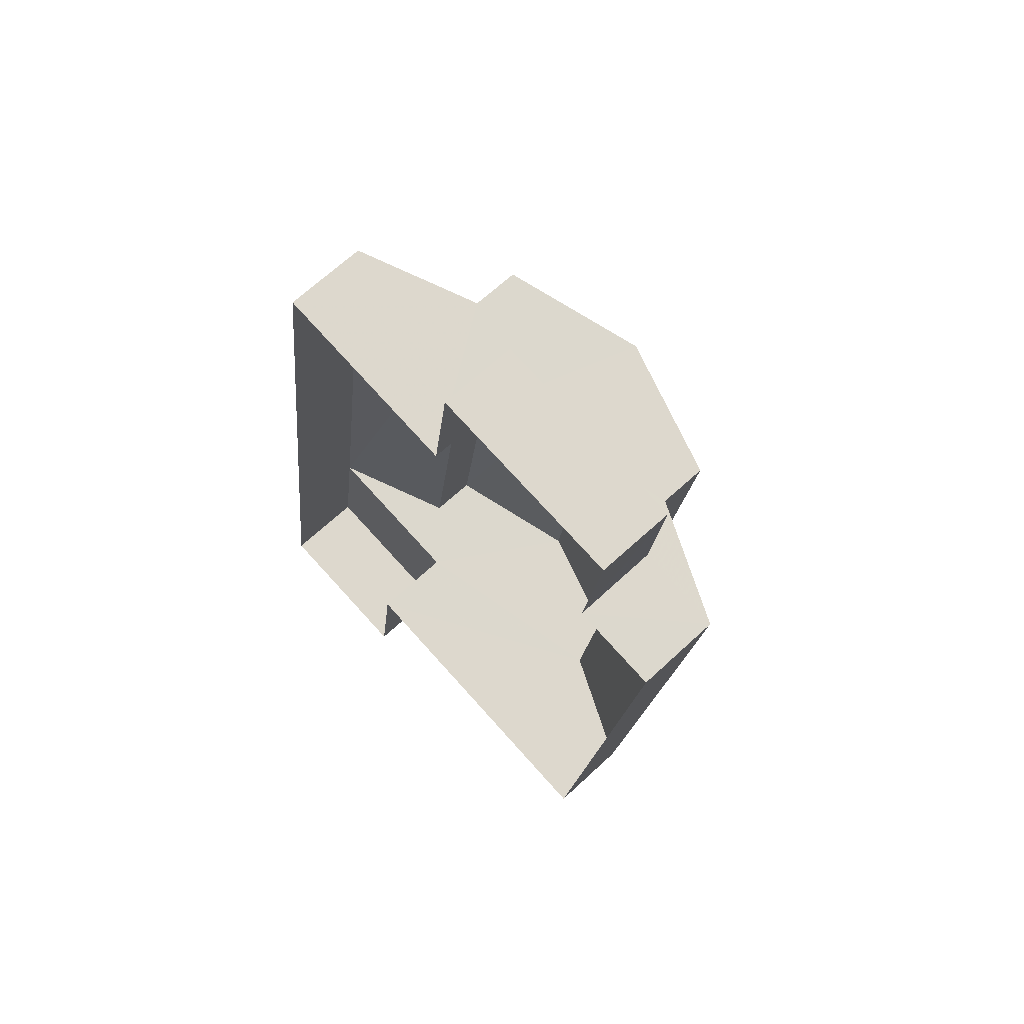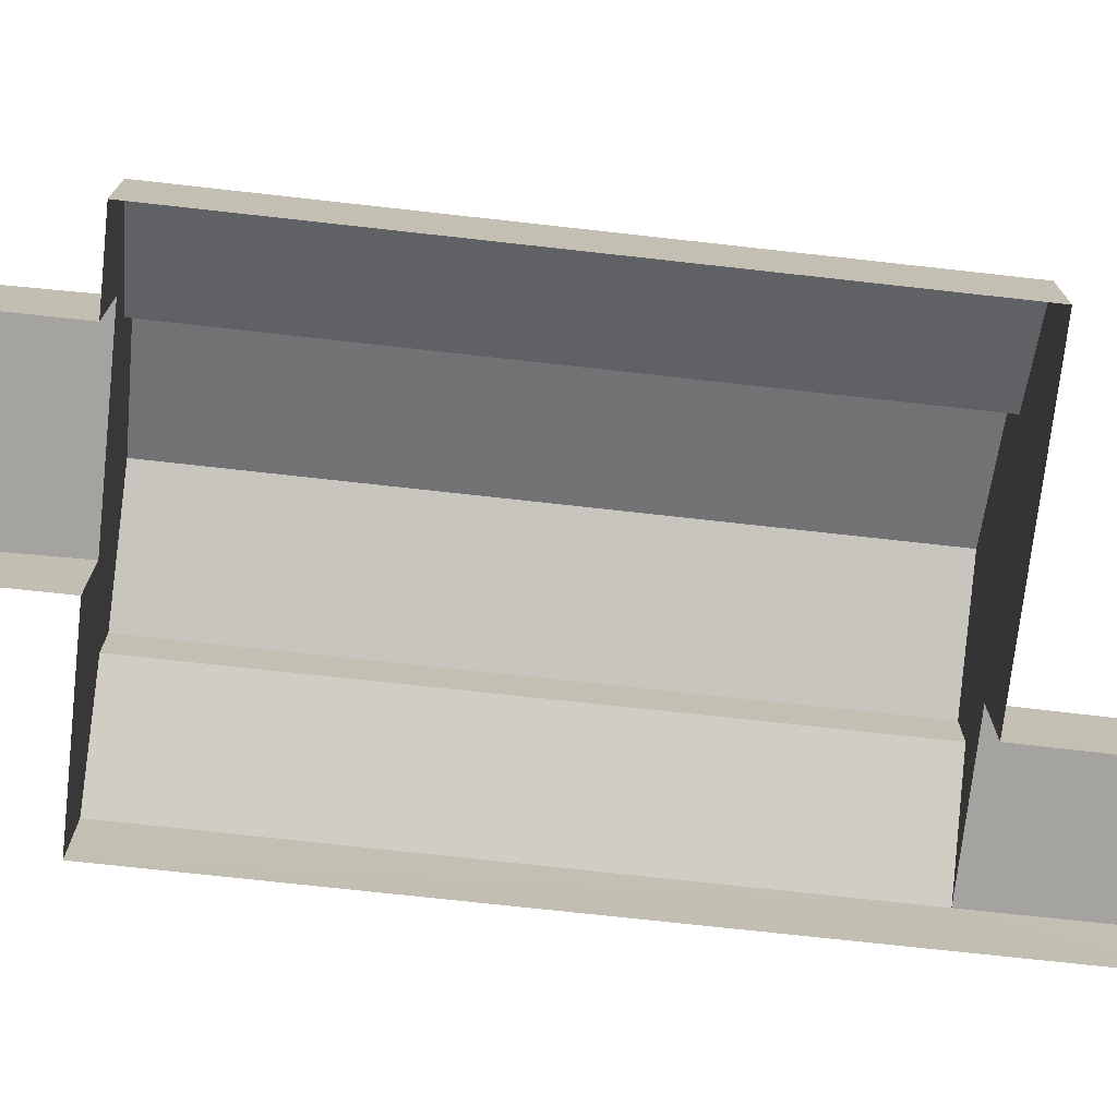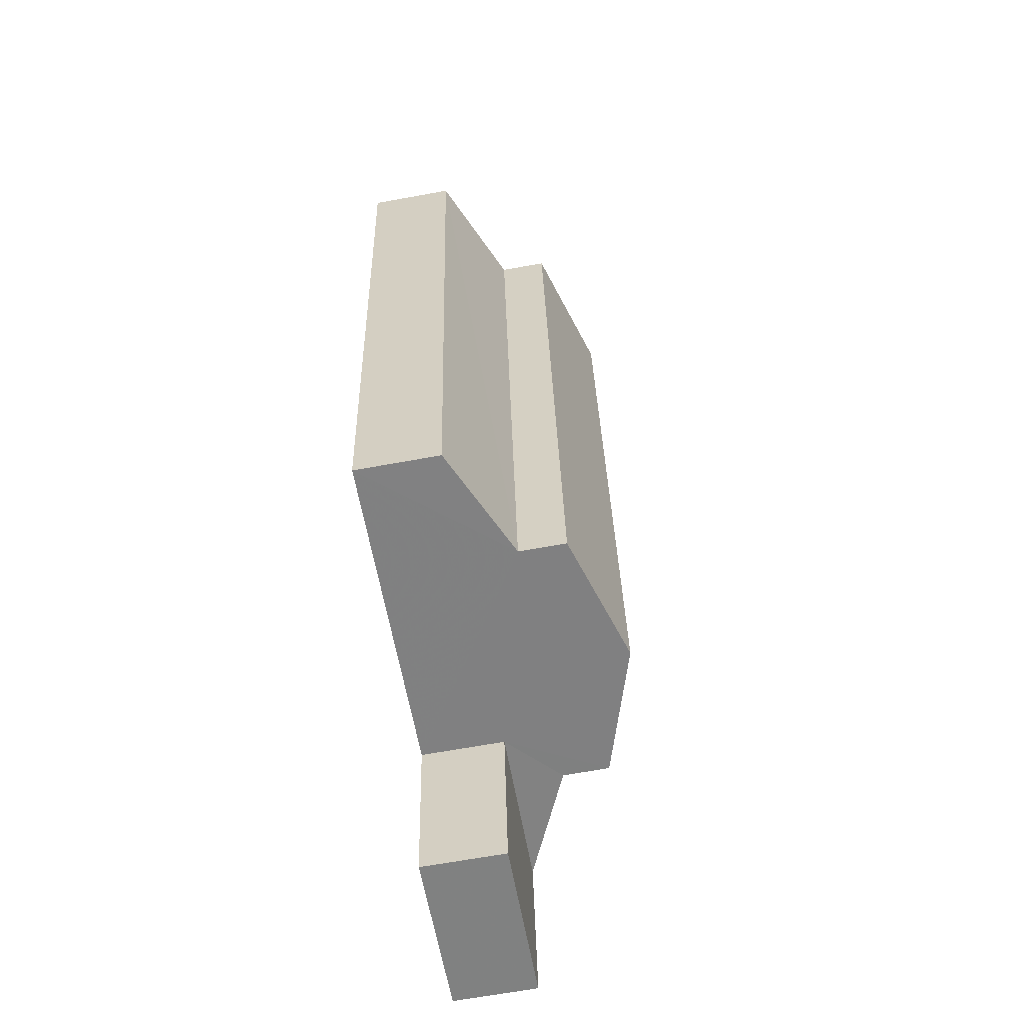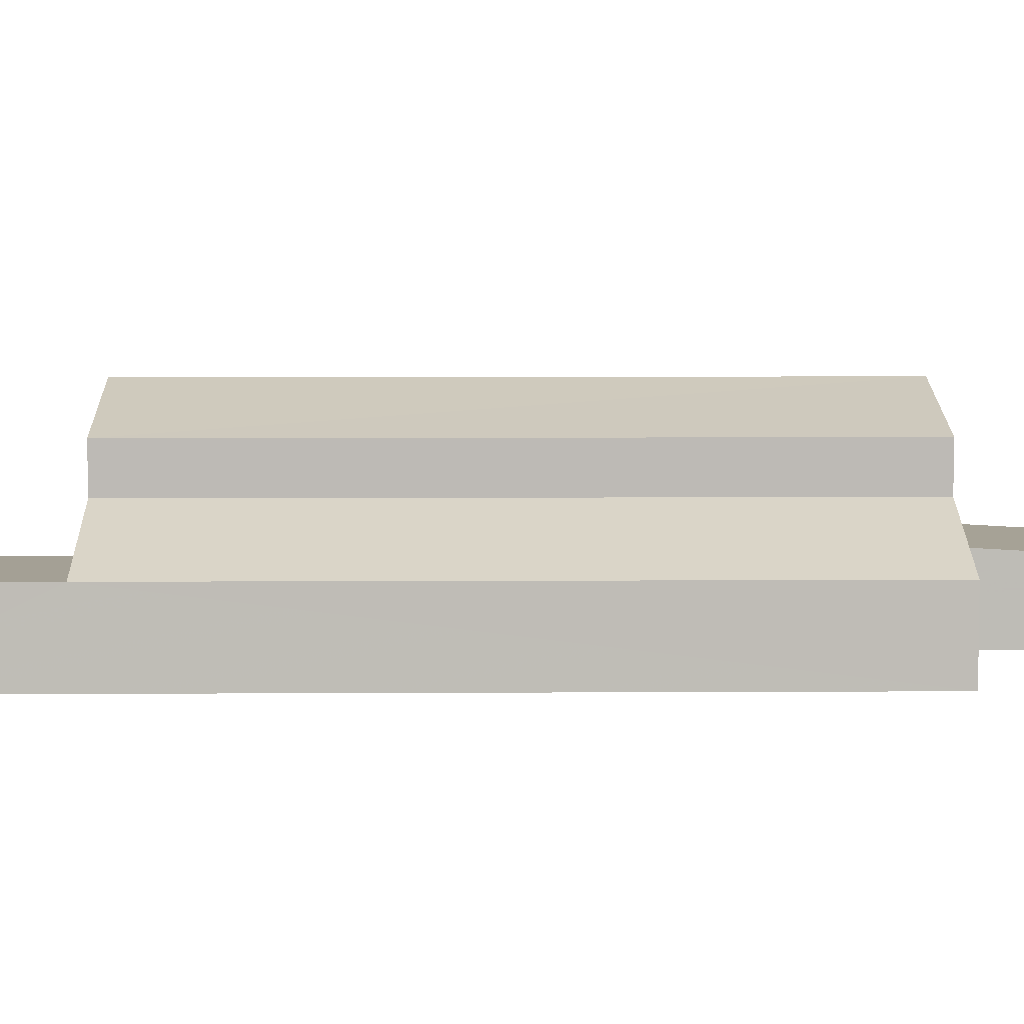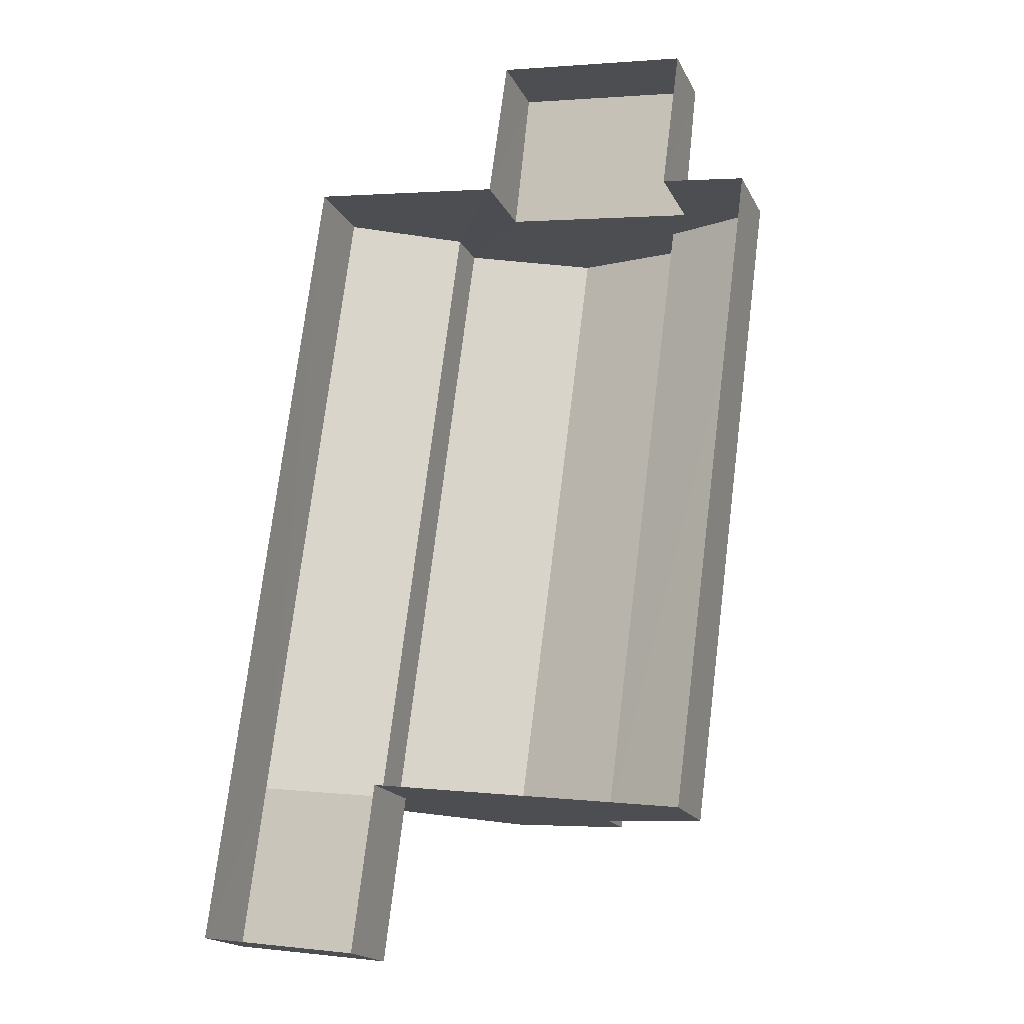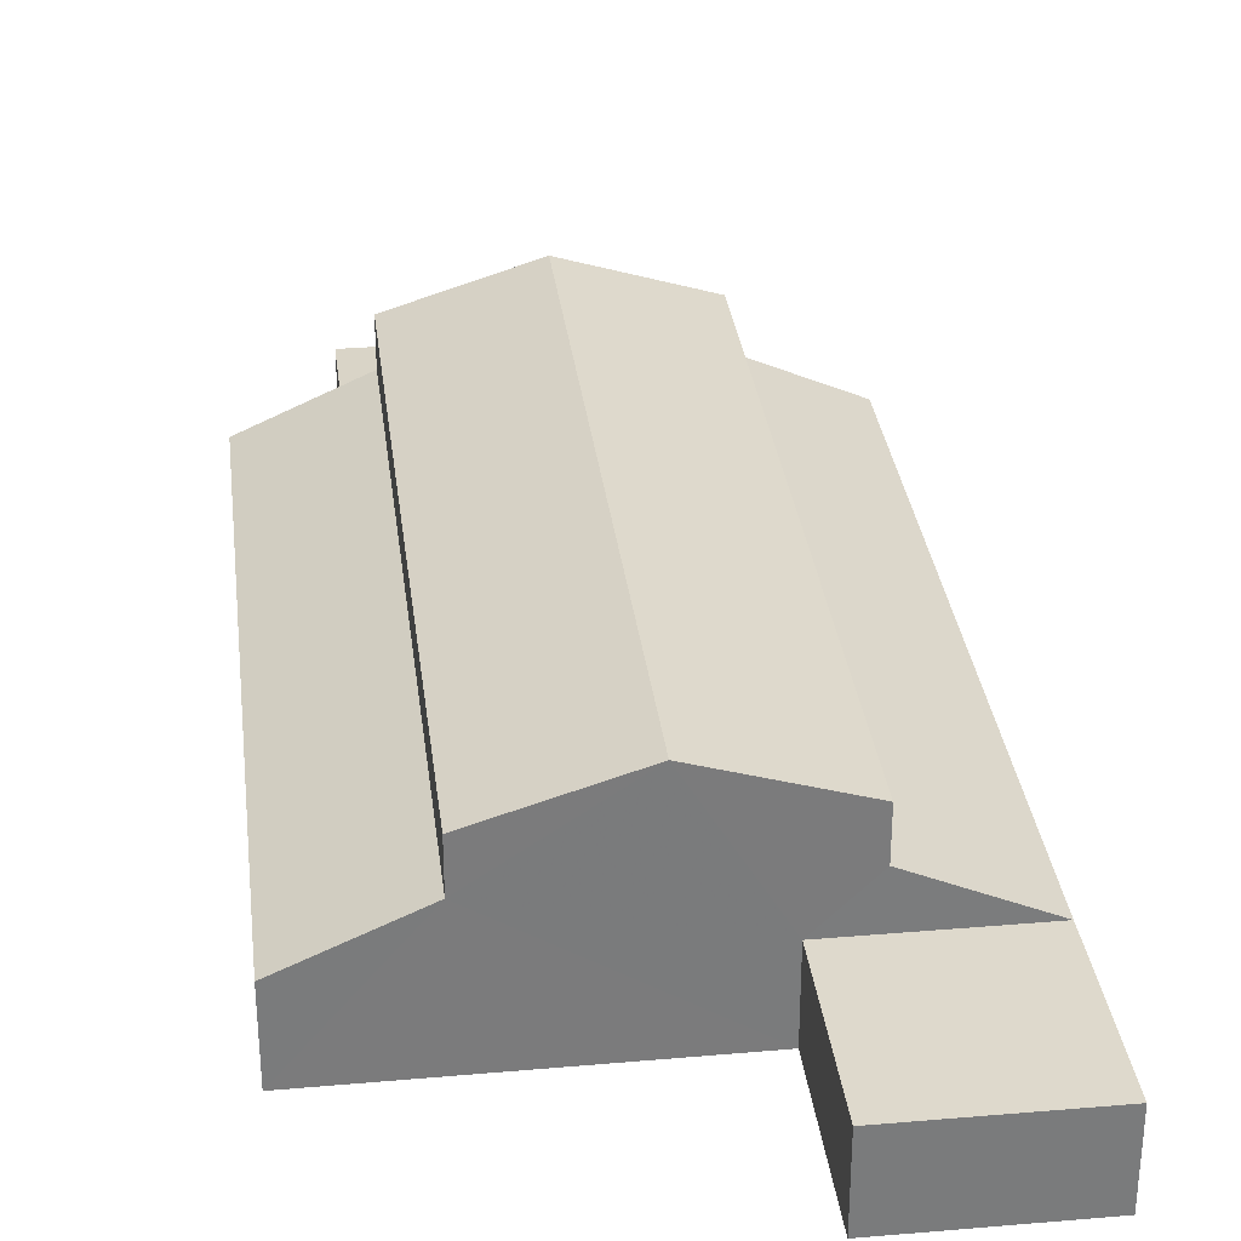
<metadata>
{"format":"obj","ext":"obj","renderer":"f3d","projection":"perspective","resolution":1024,"background":"white","views":[{"elev":67.4,"azim":-132.8,"up":"+Y"},{"elev":-73.0,"azim":-88.8,"up":"+Z"},{"elev":-67.7,"azim":-80.0,"up":"+Y"},{"elev":5.7,"azim":96.5,"up":"+Z"},{"elev":-18.3,"azim":-159.8,"up":"+Y"},{"elev":31.9,"azim":0.5,"up":"+Z"}]}
</metadata>
<code>
v -2.194e+05 -1.234e+05 32.81
v -2.194e+05 -1.234e+05 32.81
v -2.194e+05 -1.234e+05 32.81
v -2.194e+05 -1.234e+05 32.81
v -2.194e+05 -1.234e+05 32.81
v -2.194e+05 -1.234e+05 32.81
v -2.194e+05 -1.234e+05 32.81
v -2.194e+05 -1.234e+05 32.81
v -2.194e+05 -1.234e+05 32.81
v -2.194e+05 -1.234e+05 32.81
v -2.194e+05 -1.234e+05 34.38
v -2.194e+05 -1.234e+05 34.22
v -2.194e+05 -1.234e+05 34.22
v -2.194e+05 -1.234e+05 34.38
v -2.194e+05 -1.234e+05 36.12
v -2.194e+05 -1.234e+05 36.12
v -2.194e+05 -1.234e+05 36.86
v -2.194e+05 -1.234e+05 36.86
v -2.194e+05 -1.234e+05 35.26
v -2.194e+05 -1.234e+05 35.26
v -2.194e+05 -1.234e+05 34.34
v -2.194e+05 -1.234e+05 34.34
v -2.194e+05 -1.234e+05 35.26
v -2.194e+05 -1.234e+05 35.26
v -2.194e+05 -1.234e+05 34.34
v -2.194e+05 -1.234e+05 34.34
v -2.194e+05 -1.234e+05 36.12
v -2.194e+05 -1.234e+05 36.12
v -2.194e+05 -1.234e+05 34.34
v -2.194e+05 -1.234e+05 34.34
v -2.194e+05 -1.234e+05 34.34
f 1 2 3
f 3 2 4
f 4 5 6
f 7 2 8
f 7 8 9
f 10 5 4
f 10 4 7
f 4 2 7
f 11 12 13
f 14 11 13
f 15 16 17
f 18 15 17
f 19 20 21
f 22 19 21
f 23 24 25
f 26 23 25
f 27 28 18
f 17 27 18
f 29 30 31
f 21 29 31
f 23 28 27
f 24 23 27
f 7 9 12
f 11 7 12
f 10 21 5
f 5 21 31
f 22 21 10
f 31 6 5
f 31 30 6
f 10 7 19
f 22 10 19
f 11 19 7
f 2 1 25
f 11 16 19
f 17 16 11
f 14 2 25
f 24 11 14
f 17 24 27
f 24 14 25
f 17 11 24
f 20 19 16
f 15 20 16
f 4 6 30
f 29 4 30
f 26 1 3
f 26 25 1
f 21 20 29
f 23 4 29
f 3 4 23
f 26 3 23
f 20 15 29
f 29 15 18
f 23 18 28
f 23 29 18
f 12 9 8
f 13 12 8
f 2 13 8
f 2 14 13

</code>
